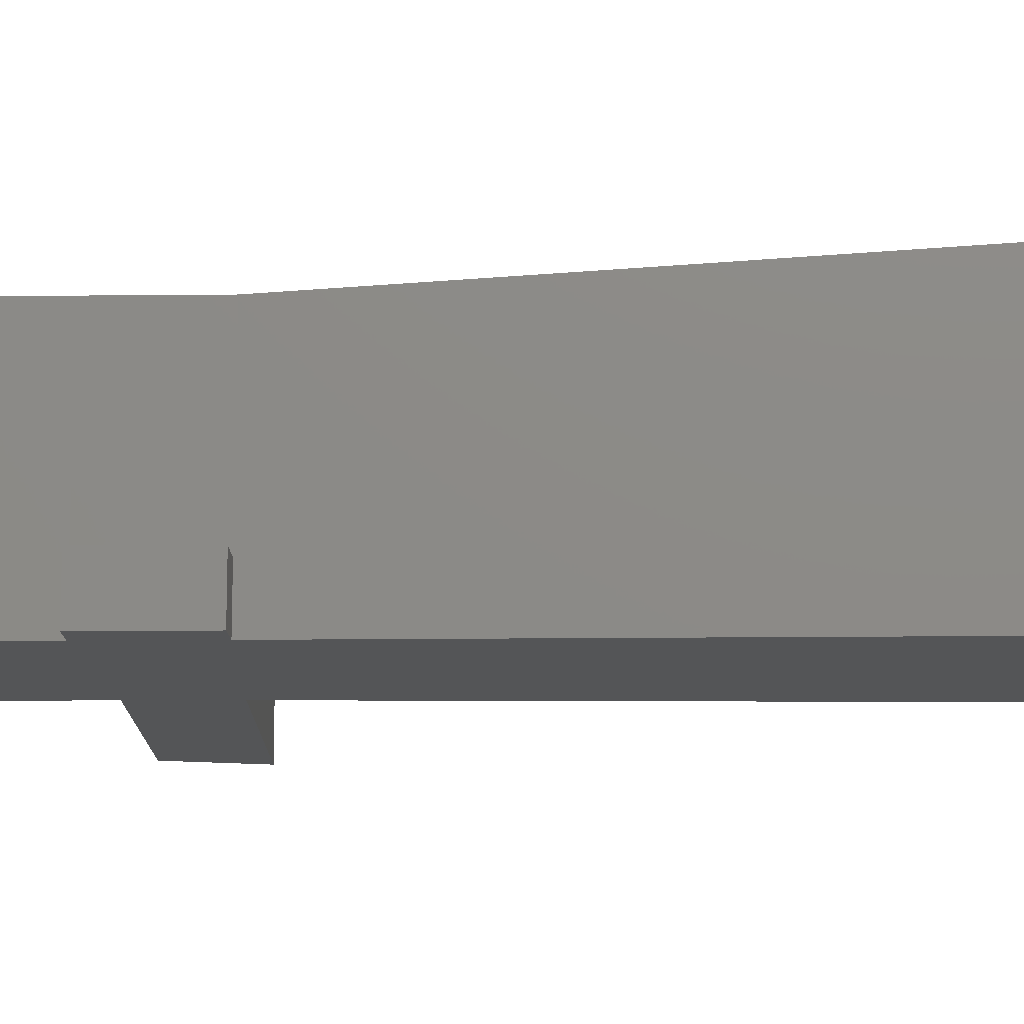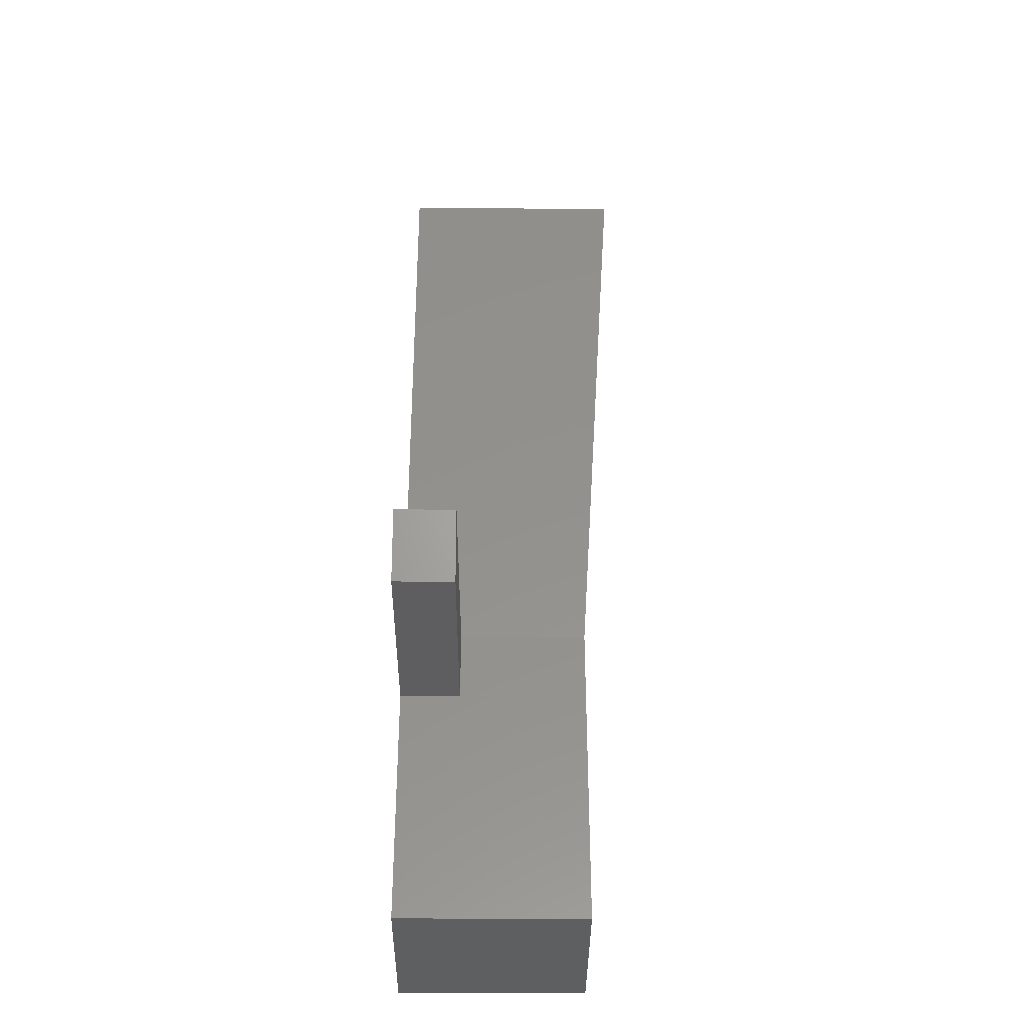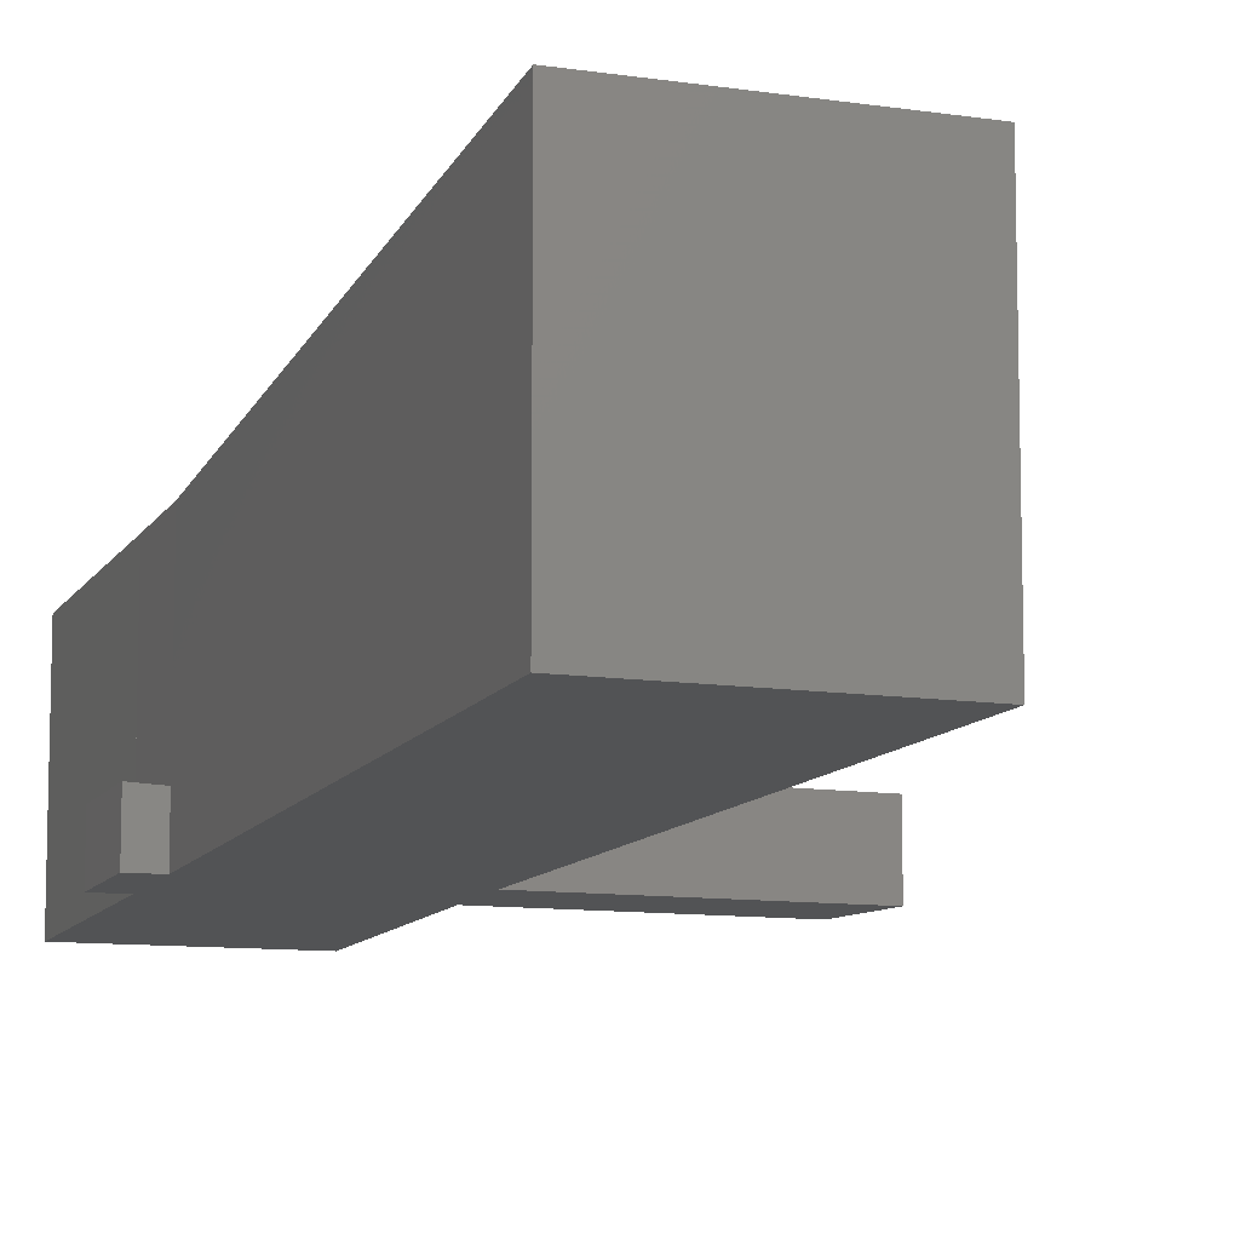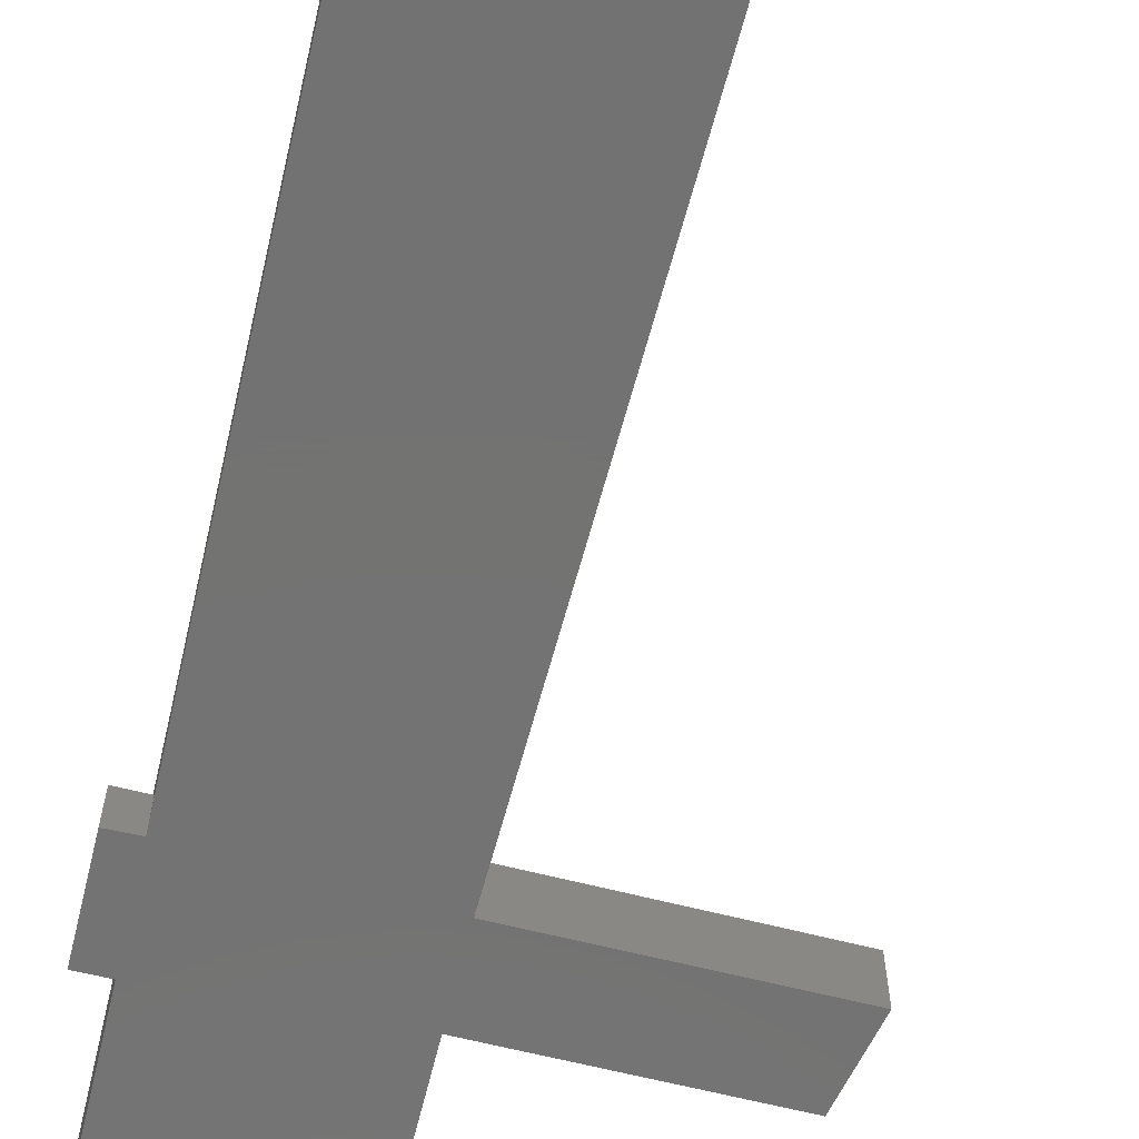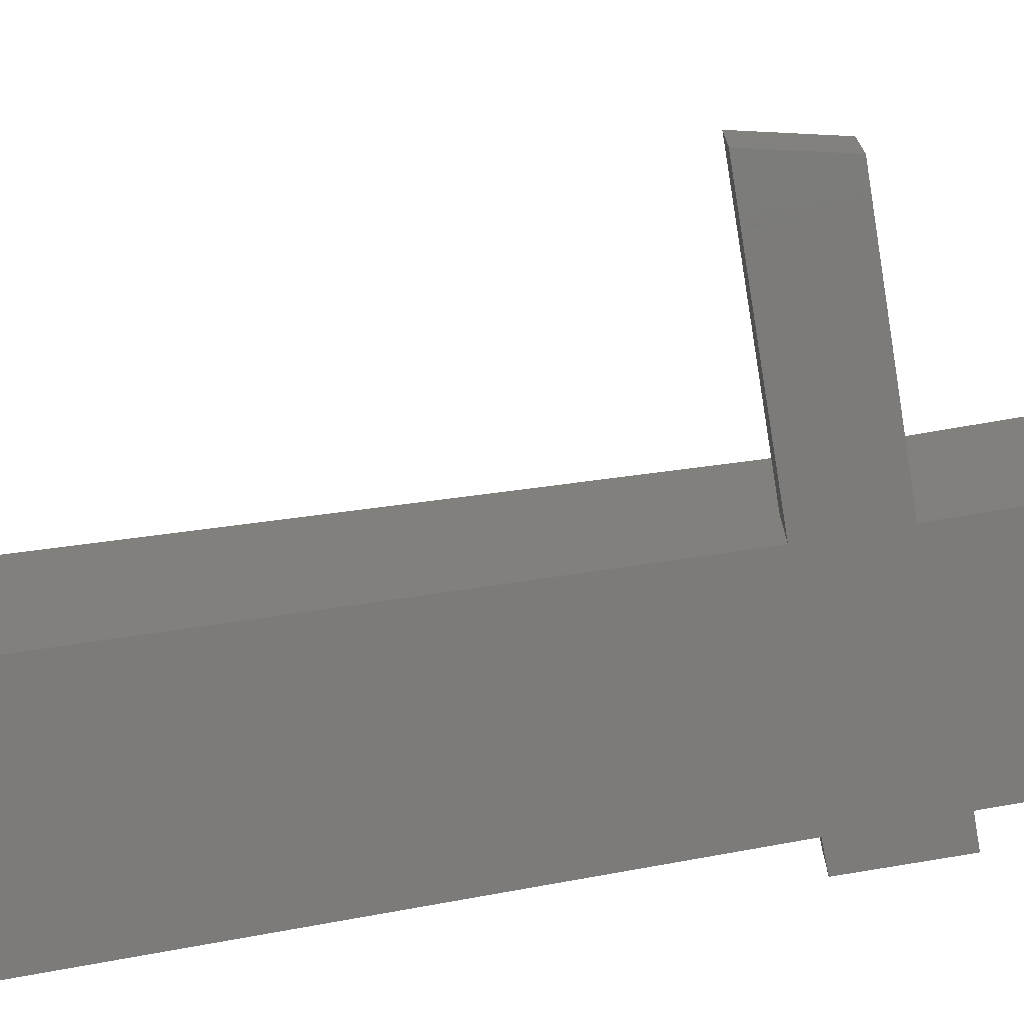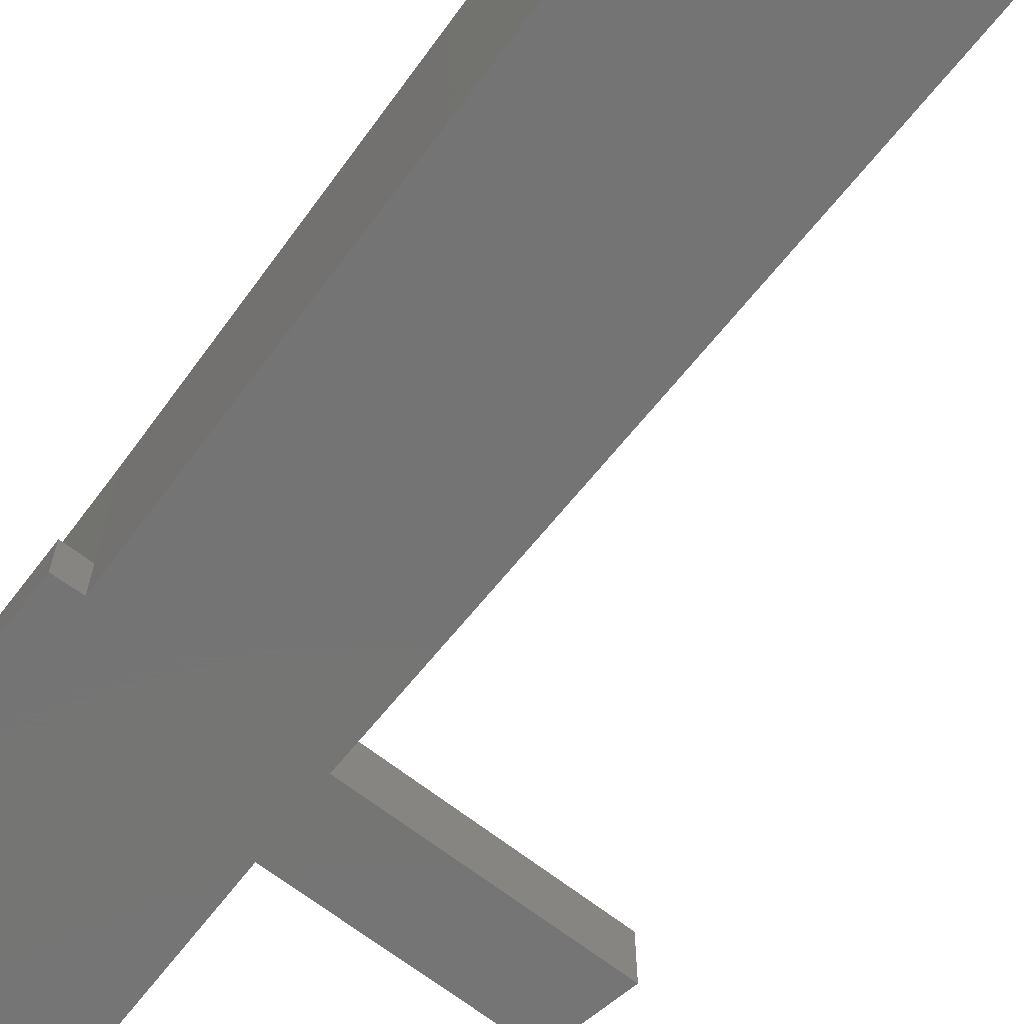
<metadata>
{"format":"stl","ext":"stl","renderer":"f3d","projection":"perspective","resolution":1024,"background":"white","views":[{"elev":-13.6,"azim":90.5,"up":"+Z"},{"elev":-36.5,"azim":-90.4,"up":"+Y"},{"elev":-10.5,"azim":161.0,"up":"+Z"},{"elev":-64.8,"azim":166.1,"up":"+Z"},{"elev":-74.8,"azim":-80.4,"up":"+Z"},{"elev":-66.8,"azim":142.4,"up":"+Z"}]}
</metadata>
<code>
# stl→obj: 74 verts, 94 faces
v 67.58 -82.65 59.76
v 168.9 235.6 59.76
v 168.9 235.6 -160
v 67.58 -82.65 -160
v 418.9 152.9 59.76
v 418.9 152.9 -160
v 594.5 -861.3 89.33
v 594.8 -14.31 89.46
v 594.5 -861.3 -160
v 594.8 -14.31 -160
v 300 631.7 59.63
v -60.92 763.5 59.63
v 300 631.7 -160
v -60.92 763.5 -160
v 382.1 864.4 59.63
v 382.1 864.4 -160
v 596.2 838.3 89.46
v 596.2 838.3 -160
v 51.48 -77.85 60.25
v 51.48 -77.85 -160
v 767.4 -1799 71.9
v 769.2 -1359 71.9
v 767.4 -1799 -160
v 769.2 -1359 -160
v -239 -2997 805.1
v 626.5 -3019 805.1
v -239 -2997 -160
v 626.5 -3019 -160
v 638.4 -1799 805.1
v 638.4 -1799 -160
v -236.9 -1755 805.1
v -236.9 -1755 -160
v 644.6 -1356 805.1
v 638.4 -1799 65.25
v 644.6 -1356 65.25
v 644.6 -1356 -160
v -237.1 -1389 -160
v 697 1792 999.6
v -307.7 1753 999.6
v 697 1792 -160
v -307.7 1753 -160
v 356.3 868.7 59.63
v 356.3 868.7 -160
v -237.1 -1389 805.1
v 159.9 255.5 59.76
v 159.9 255.5 -160
v 426.6 173.1 59.76
v 426.6 173.1 -160
v 278.2 659.5 59.63
v 278.2 659.5 -160
v -57.99 785.4 59.63
v -57.99 785.4 -160
v 507 -1165 57.95
v 573.8 -1186 98.08
v 507 -1165 -160
v 573.8 -1186 -160
v -154.5 -922.6 98.08
v -72.46 -954.6 57.95
v -154.5 -922.6 -160
v -72.46 -954.6 -160
v 511.5 -1305 58.12
v 588.2 -1334 101.9
v 511.5 -1305 -160
v 588.2 -1334 -160
v -150.6 -1058 102.5
v -68.48 -1089 58.12
v -68.48 -1089 -160
v -150.6 -1058 -160
v -237.1 -1389 150.7
v -236.9 -1755 149
v -1296 -1761 144.4
v -1296 -1761 -160
v -1376 -1395 144.4
v -1376 -1395 -160
f 1 2 3
f 3 4 1
f 5 2 6
f 3 6 2
f 7 8 9
f 10 9 8
f 11 12 13
f 14 13 12
f 11 15 16
f 16 13 11
f 8 17 10
f 18 10 17
f 19 1 4
f 4 20 19
f 21 22 23
f 24 23 22
f 25 26 27
f 28 27 26
f 26 29 28
f 30 28 29
f 31 25 32
f 27 32 25
f 25 31 26
f 29 26 31
f 32 27 30
f 28 30 27
f 29 33 34
f 35 34 33
f 22 21 34
f 34 35 22
f 23 24 30
f 36 30 24
f 36 35 22
f 22 24 36
f 21 23 34
f 30 34 23
f 30 36 32
f 37 32 36
f 38 39 40
f 41 40 39
f 16 15 42
f 42 43 16
f 36 33 40
f 38 40 33
f 33 44 39
f 39 38 33
f 44 33 31
f 29 31 33
f 19 45 20
f 46 20 45
f 47 45 46
f 46 48 47
f 5 47 48
f 48 6 5
f 37 36 41
f 40 41 36
f 49 42 50
f 43 50 42
f 49 51 52
f 52 50 49
f 51 12 14
f 14 52 51
f 53 54 55
f 56 55 54
f 57 58 59
f 60 59 58
f 57 54 53
f 53 58 57
f 61 62 63
f 64 63 62
f 39 44 41
f 37 41 44
f 65 66 67
f 67 68 65
f 65 62 61
f 61 66 65
f 58 66 60
f 67 60 66
f 61 53 63
f 55 63 53
f 53 61 66
f 66 58 53
f 44 31 69
f 70 69 31
f 71 70 72
f 32 72 70
f 73 71 74
f 72 74 71
f 73 69 37
f 37 74 73
f 70 71 69
f 73 69 71
f 72 32 74
f 37 74 32

</code>
